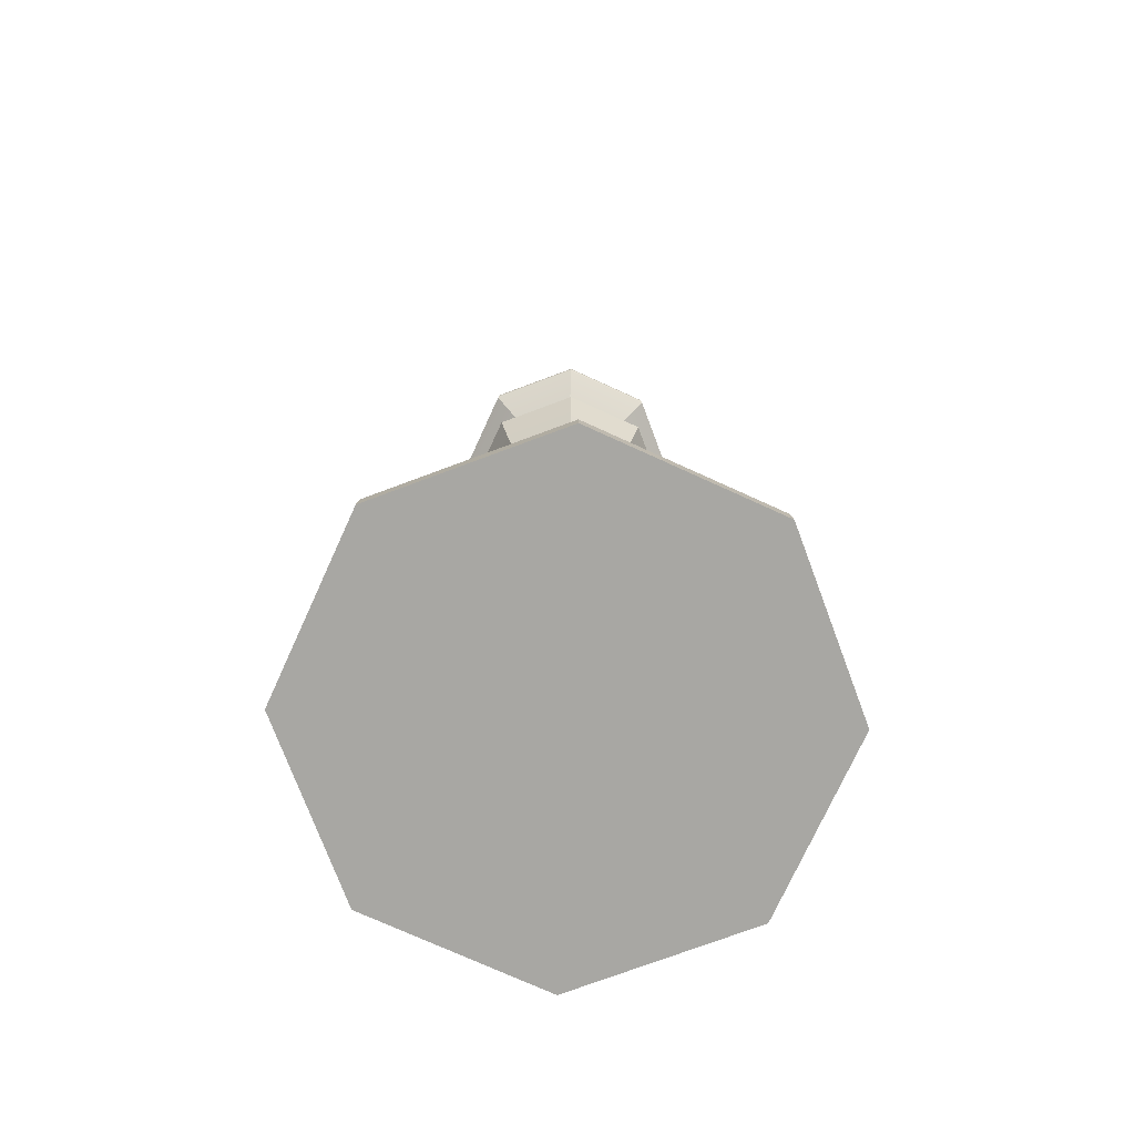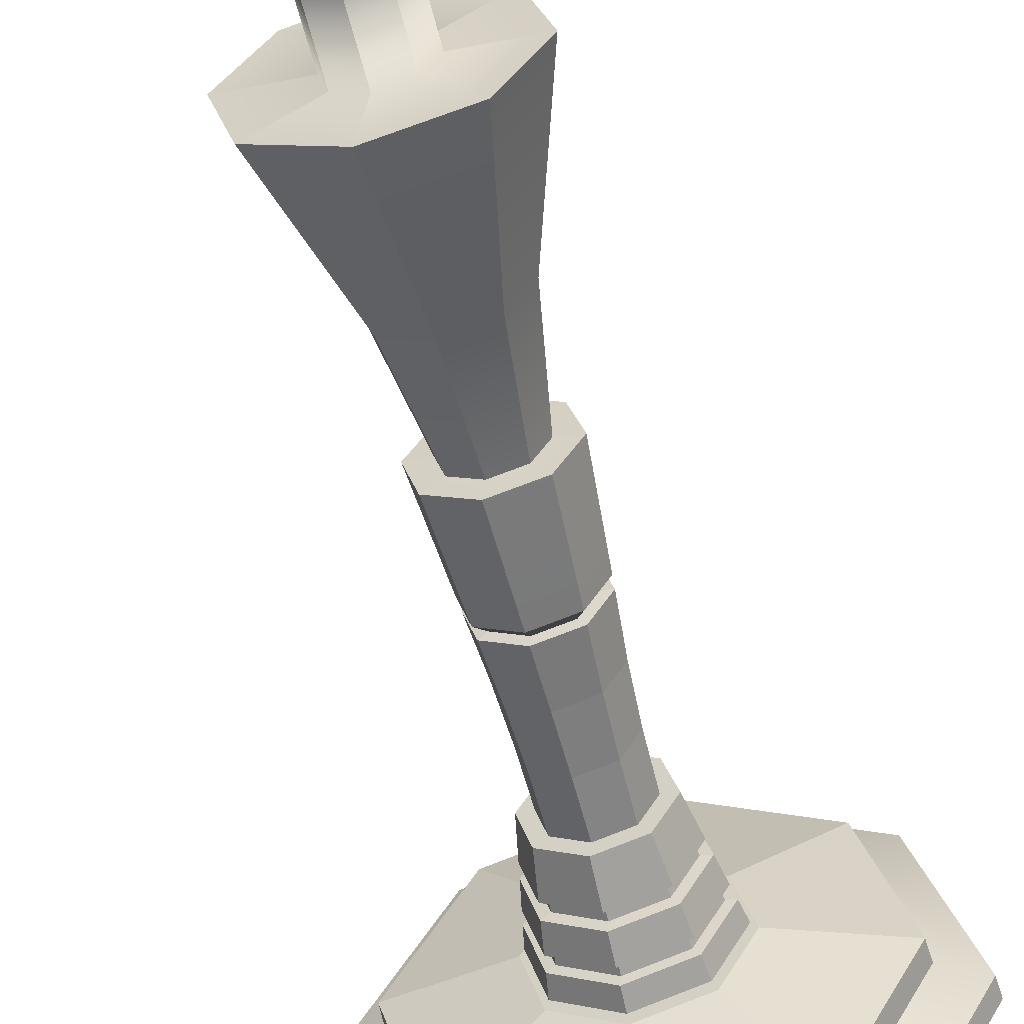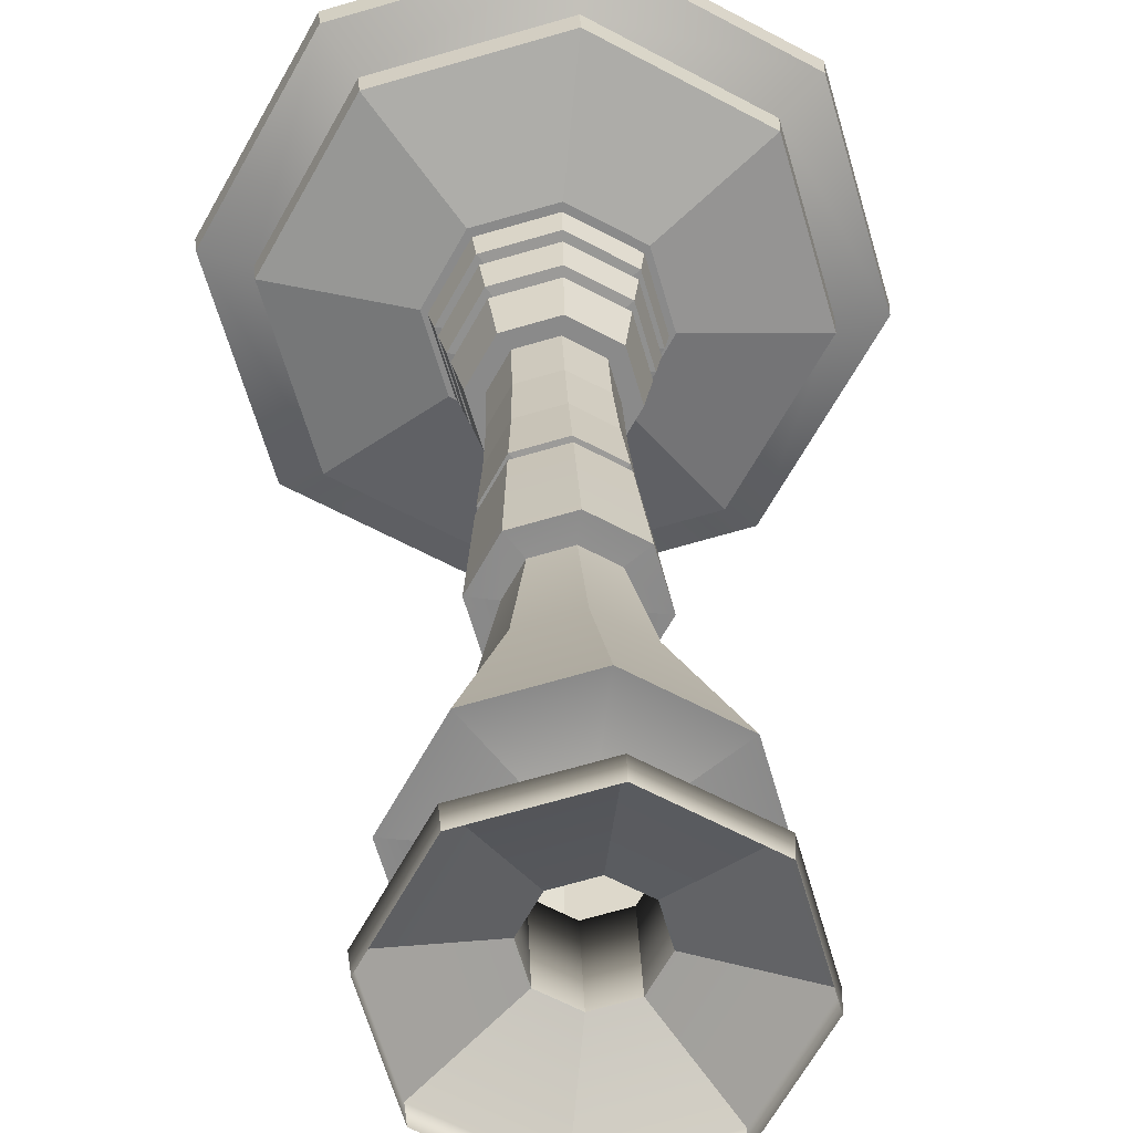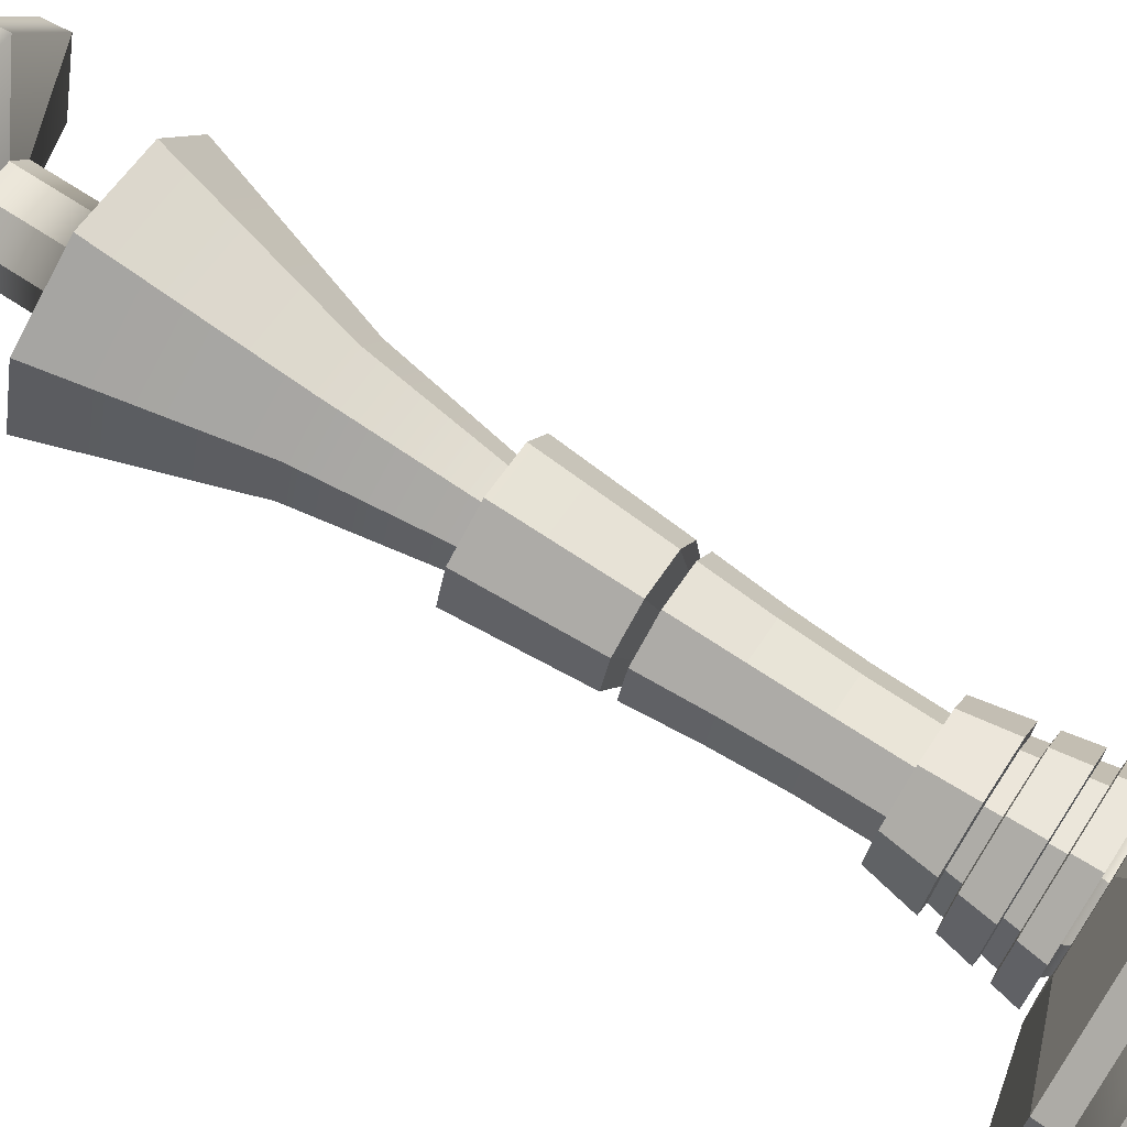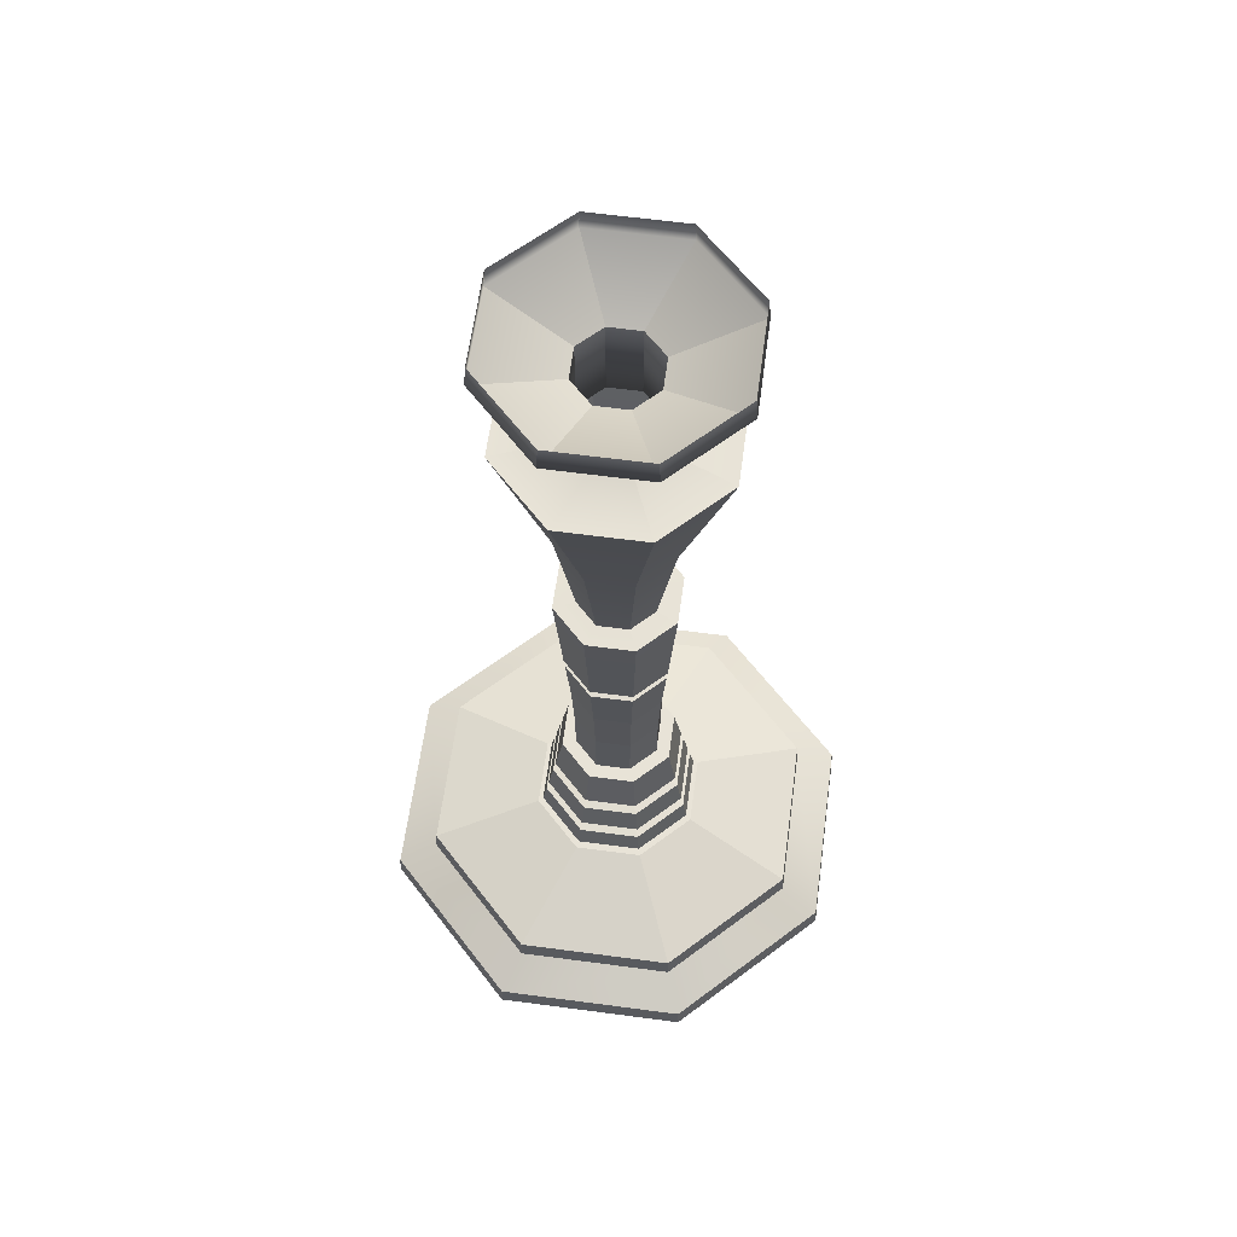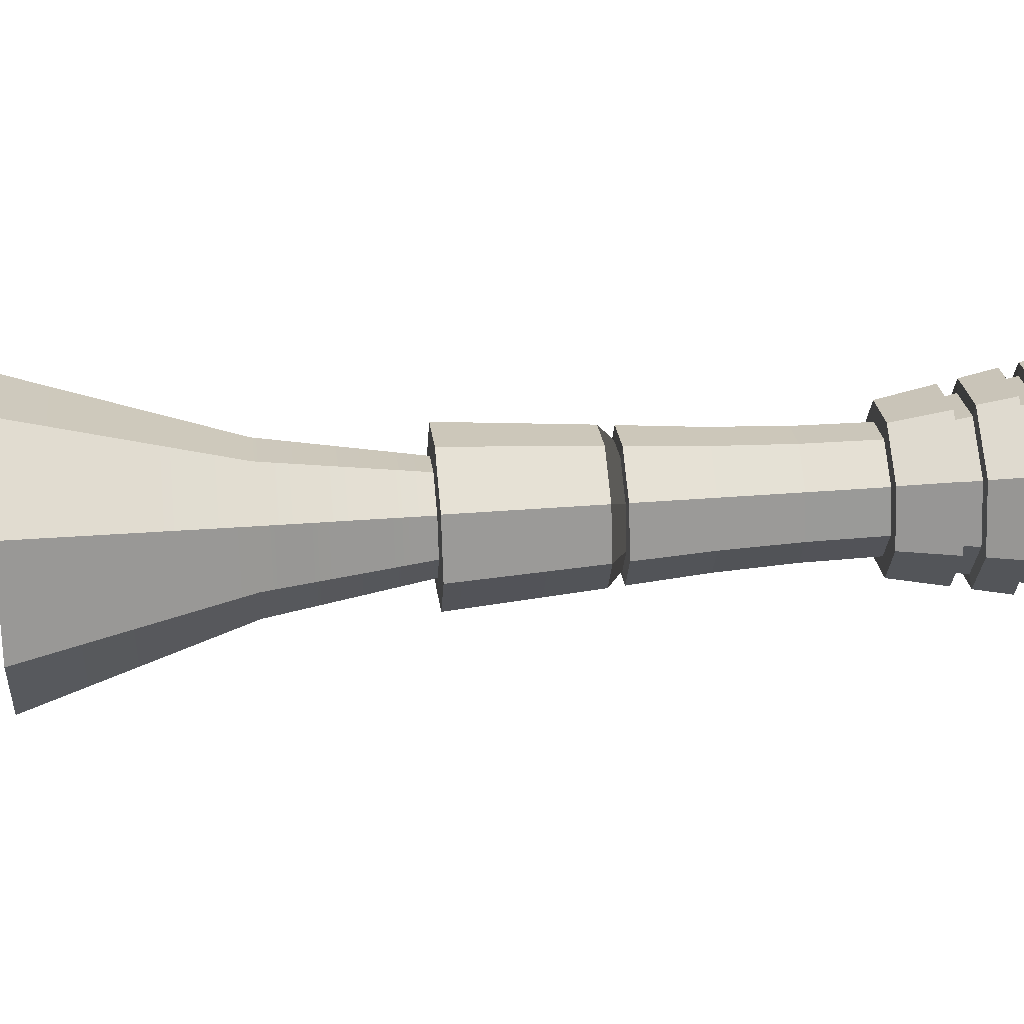
<metadata>
{"format":"obj","ext":"obj","renderer":"f3d","projection":"perspective","resolution":1024,"background":"white","views":[{"elev":-74.5,"azim":126.5,"up":"+Y"},{"elev":-58.2,"azim":-166.0,"up":"+Z"},{"elev":26.7,"azim":178.1,"up":"+Z"},{"elev":73.3,"azim":-57.3,"up":"+Z"},{"elev":62.1,"azim":158.7,"up":"+Y"},{"elev":37.3,"azim":-95.9,"up":"+Z"}]}
</metadata>
<code>
g default
v -0.9199 0.3186 6.015
v -1.526 0.4459 5.658
v -1.44 0.4459 5.956
v -1.265 0.3186 6.638
v -1.591 0.4459 6.228
v -0.7241 0.1283 6.038
v -1.739 0.3186 4.987
v -1.798 0.4459 5.507
v -1.641 0.4459 5.749
v -1.586 0.4459 5.94
v -1.949 0.3186 6.834
v -1.889 0.4459 6.314
v -1.142 0.1283 6.792
v -1.682 0.4459 6.113
v -2.422 0.3186 5.183
v -2.096 0.4459 5.593
v -1.814 0.4459 5.653
v -1.625 0.4713 5.737
v -2.571 0.3186 6.489
v -2.161 0.4459 6.163
v -1.971 0.1283 7.03
v -1.873 0.4459 6.168
v -2.767 0.3186 5.806
v -2.247 0.4459 5.865
v -2.005 0.4459 5.708
v -1.812 0.4713 5.633
v -2.725 0.1283 6.612
v -2.046 0.4459 6.072
v -0.9564 0.02673 5.204
v -2.101 0.4459 5.881
v -2.017 0.4713 5.692
v -1.716 0.02673 4.784
v -1.844 0.02673 5.911
v -2.121 0.4713 5.879
v -2.55 0.02673 5.023
v -1.566 0.4713 5.942
v -1.67 0.4713 6.129
v -2.97 0.02673 5.783
v -1.464 0.4713 5.954
v -1.545 0.4713 5.673
v -1.875 0.4713 6.188
v -1.606 0.4713 6.209
v -1.8 0.4713 5.531
v -1.56 0.5731 5.685
v -2.062 0.4713 6.084
v -1.887 0.4713 6.29
v -2.081 0.4713 5.612
v -1.803 0.5731 5.551
v -1.484 0.5731 5.951
v -2.142 0.4713 6.148
v -1.618 0.5731 6.194
v -2.223 0.4713 5.867
v -2.069 0.5731 5.627
v -1.593 0.5768 5.711
v -1.525 0.5768 5.947
v -1.884 0.5731 6.27
v -1.644 0.5768 6.161
v -2.203 0.5731 5.87
v -1.807 0.5768 5.592
v -1.602 0.6338 5.718
v -1.536 0.6338 5.945
v -2.127 0.5731 6.136
v -1.88 0.5768 6.229
v -1.651 0.6338 6.152
v -2.043 0.5768 5.66
v -1.809 0.6338 5.603
v -1.57 0.6375 5.693
v -2.094 0.5768 6.11
v -1.878 0.6338 6.218
v -2.162 0.5768 5.874
v -2.036 0.6338 5.669
v -1.804 0.6375 5.564
v -1.497 0.6375 5.95
v -2.085 0.6338 6.103
v -1.626 0.6375 6.184
v -2.151 0.6338 5.876
v -2.061 0.6375 5.637
v -1.59 0.7663 5.709
v -1.522 0.7663 5.947
v -1.883 0.6375 6.258
v -1.642 0.7663 6.164
v -2.191 0.6375 5.871
v -1.807 0.7663 5.589
v -1.625 0.7709 5.737
v -1.567 0.7709 5.942
v -2.117 0.6375 6.128
v -1.88 0.7663 6.232
v -1.67 0.7709 6.129
v -2.045 0.7663 5.657
v -1.812 0.7709 5.633
v -1.634 0.8282 5.744
v -1.577 0.8282 5.941
v -2.097 0.7663 6.112
v -1.875 0.7709 6.188
v -1.677 0.8282 6.12
v -2.165 0.7663 5.874
v -2.017 0.7709 5.692
v -1.813 0.8282 5.644
v -1.6 0.8329 5.717
v -2.062 0.7709 6.084
v -1.874 0.8282 6.177
v -2.121 0.7709 5.879
v -2.01 0.8282 5.701
v -1.808 0.8329 5.601
v -1.534 0.8329 5.946
v -2.053 0.8282 6.077
v -1.65 0.8329 6.154
v -2.11 0.8282 5.88
v -2.037 0.8329 5.667
v -1.63 1.033 5.741
v -1.879 0.8329 6.22
v -2.153 0.8329 5.875
v -1.813 1.033 5.639
v -1.572 1.033 5.941
v -2.087 0.8329 6.104
v -1.674 1.033 6.124
v -2.014 1.033 5.697
v -1.682 1.035 5.782
v -1.874 1.033 6.182
v -2.115 1.033 5.88
v -1.82 1.035 5.706
v -1.639 1.035 5.934
v -2.057 1.033 6.081
v -1.715 1.035 6.072
v -1.972 1.035 5.749
v -1.68 1.296 5.78
v -1.635 1.296 5.934
v -1.867 1.035 6.115
v -1.713 1.296 6.074
v -2.048 1.035 5.887
v -1.82 1.296 5.702
v -2.005 1.035 6.039
v -1.867 1.296 6.119
v -1.974 1.296 5.747
v -1.669 1.564 5.772
v -1.622 1.564 5.936
v -2.008 1.296 6.041
v -1.705 1.564 6.085
v -2.052 1.296 5.887
v -1.818 1.564 5.689
v -1.652 1.832 5.758
v -1.869 1.564 6.132
v -1.982 1.564 5.736
v -1.816 1.832 5.668
v -1.601 1.832 5.938
v -2.018 1.564 6.049
v -1.691 1.832 6.102
v -2.065 1.564 5.885
v -1.996 1.832 5.719
v -1.688 1.837 5.787
v -1.871 1.832 6.154
v -2.087 1.832 5.883
v -1.821 1.837 5.713
v -1.646 1.837 5.933
v -2.035 1.832 6.063
v -1.72 1.837 6.066
v -1.967 1.837 5.755
v -1.649 1.885 5.755
v -1.866 1.837 6.108
v -2.041 1.837 5.888
v -1.815 1.885 5.663
v -1.999 1.837 6.034
v -1.999 1.885 5.716
v -1.596 1.885 5.939
v -1.689 1.885 6.105
v -2.091 1.885 5.882
v -1.618 2.395 5.731
v -1.872 1.885 6.158
v -1.811 2.395 5.624
v -2.038 1.885 6.066
v -2.023 2.395 5.685
v -2.13 2.395 5.878
v -1.557 2.395 5.943
v -1.664 2.395 6.136
v -1.699 2.399 5.795
v -1.876 2.395 6.197
v -1.823 2.399 5.727
v -1.66 2.399 5.931
v -2.069 2.395 6.09
v -1.728 2.399 6.055
v -1.959 2.399 5.766
v -1.629 2.937 5.74
v -1.571 2.937 5.942
v -1.864 2.399 6.094
v -1.673 2.937 6.125
v -2.028 2.399 5.89
v -1.813 2.937 5.638
v -1.988 2.399 6.026
v -1.875 2.937 6.183
v -2.014 2.937 5.696
v -1.786 3.687 5.4
v -2.058 2.937 6.081
v -2.116 2.937 5.88
v -2.163 3.687 5.509
v -2.354 3.687 5.853
v -1.442 3.687 5.591
v -1.333 3.687 5.969
v -1.524 3.687 6.312
v -1.823 3.687 5.727
v -1.699 3.687 5.795
v -1.66 3.687 5.931
v -1.902 3.687 6.421
v -1.728 3.687 6.055
v -1.959 3.687 5.766
v -1.823 4.082 5.727
v -2.245 3.687 6.23
v -1.864 3.687 6.094
v -2.028 3.687 5.89
v -1.959 4.082 5.766
v -1.699 4.082 5.795
v -1.66 4.082 5.931
v -1.988 3.687 6.026
v -1.728 4.082 6.055
v -2.028 4.082 5.89
v -1.78 4.189 5.351
v -1.403 4.189 5.56
v -1.285 4.189 5.974
v -1.864 4.082 6.094
v -1.493 4.189 6.351
v -2.194 4.189 5.47
v -1.781 4.295 5.361
v -1.411 4.295 5.566
v -1.294 4.295 5.973
v -1.988 4.082 6.026
v -1.907 4.189 6.47
v -1.499 4.295 6.343
v -2.403 4.189 5.847
v -2.188 4.295 5.478
v -2.284 4.189 6.261
v -1.906 4.295 6.46
v -2.393 4.295 5.848
v -2.276 4.295 6.255
v -0.7169 0.02673 6.039
v -0.9621 0.1283 5.209
v -1.137 0.02673 6.798
v -1.716 0.1283 4.791
v -1.972 0.02673 7.037
v -2.545 0.1283 5.029
v -2.731 0.02673 6.617
v -2.963 0.1283 5.783
v -1.111 0.2131 5.327
v -1.738 0.2131 4.98
v -2.427 0.2131 5.178
v -2.774 0.2131 5.805
v -2.576 0.2131 6.494
v -1.949 0.2131 6.841
v -1.26 0.2131 6.643
v -0.913 0.2131 6.016
v -1.116 0.3186 5.332
g table final1
f 1 249 2 3
f 4 1 3 5
f 249 7 8 2
f 3 2 9 10
f 11 4 5 12
f 5 3 10 14
f 7 15 16 8
f 2 8 17 9
f 9 18 36 10
f 19 11 12 20
f 12 5 14 22
f 10 36 37 14
f 15 23 24 16
f 8 16 25 17
f 17 26 18 9
f 23 19 20 24
f 20 12 22 28
f 14 37 41 22
f 16 24 30 25
f 25 31 26 17
f 24 20 28 30
f 22 41 45 28
f 29 233 235 33
f 30 34 31 25
f 28 45 34 30
f 29 33 35 32
f 33 235 237 239
f 35 33 239 38
f 39 36 18 40
f 36 39 42 37
f 40 18 26 43
f 49 39 40 44
f 46 41 37 42
f 39 49 51 42
f 43 26 31 47
f 44 40 43 48
f 50 45 41 46
f 56 46 42 51
f 47 31 34 52
f 48 43 47 53
f 49 44 54 55
f 52 34 45 50
f 62 50 46 56
f 51 49 55 57
f 53 47 52 58
f 44 48 59 54
f 55 54 60 61
f 58 52 50 62
f 56 51 57 63
f 57 55 61 64
f 48 53 65 59
f 54 59 66 60
f 67 73 61 60
f 62 56 63 68
f 63 57 64 69
f 73 75 64 61
f 53 58 70 65
f 59 65 71 66
f 72 67 60 66
f 58 62 68 70
f 68 63 69 74
f 75 80 69 64
f 65 70 76 71
f 77 72 66 71
f 73 67 78 79
f 70 68 74 76
f 80 86 74 69
f 75 73 79 81
f 82 77 71 76
f 67 72 83 78
f 79 78 84 85
f 86 82 76 74
f 80 75 81 87
f 81 79 85 88
f 72 77 89 83
f 78 83 90 84
f 85 84 91 92
f 86 80 87 93
f 87 81 88 94
f 88 85 92 95
f 77 82 96 89
f 83 89 97 90
f 84 90 98 91
f 99 105 92 91
f 82 86 93 96
f 93 87 94 100
f 94 88 95 101
f 105 107 95 92
f 89 96 102 97
f 90 97 103 98
f 104 99 91 98
f 96 93 100 102
f 100 94 101 106
f 107 111 101 95
f 97 102 108 103
f 109 104 98 103
f 105 99 110 114
f 102 100 106 108
f 111 115 106 101
f 107 105 114 116
f 112 109 103 108
f 99 104 113 110
f 115 112 108 106
f 111 107 116 119
f 104 109 117 113
f 114 110 118 122
f 115 111 119 123
f 116 114 122 124
f 109 112 120 117
f 110 113 121 118
f 112 115 123 120
f 119 116 124 128
f 113 117 125 121
f 122 118 126 127
f 123 119 128 132
f 124 122 127 129
f 117 120 130 125
f 118 121 131 126
f 120 123 132 130
f 128 124 129 133
f 121 125 134 131
f 132 128 133 137
f 125 130 139 134
f 136 135 141 145
f 130 132 137 139
f 138 136 145 147
f 135 140 144 141
f 142 138 147 151
f 140 143 149 144
f 145 141 150 154
f 146 142 151 155
f 147 145 154 156
f 143 148 152 149
f 141 144 153 150
f 148 146 155 152
f 151 147 156 159
f 144 149 157 153
f 158 164 154 150
f 155 151 159 162
f 164 165 156 154
f 149 152 160 157
f 161 158 150 153
f 152 155 162 160
f 165 168 159 156
f 163 161 153 157
f 168 170 162 159
f 166 163 157 160
f 164 158 167 173
f 170 166 160 162
f 165 164 173 174
f 158 161 169 167
f 168 165 174 176
f 161 163 171 169
f 170 168 176 179
f 163 166 172 171
f 166 170 179 172
f 173 167 175 178
f 174 173 178 180
f 167 169 177 175
f 176 174 180 184
f 169 171 181 177
f 178 175 182 183
f 179 176 184 188
f 180 178 183 185
f 171 172 186 181
f 175 177 187 182
f 183 182 196 197
f 172 179 188 186
f 184 180 185 189
f 185 183 197 198
f 177 181 190 187
f 182 187 191 196
f 188 184 189 192
f 189 185 198 202
f 181 186 193 190
f 187 190 194 191
f 186 188 192 193
f 192 189 202 206
f 190 193 195 194
f 193 192 206 195
f 196 191 199 200
f 197 196 200 201
f 198 197 201 203
f 191 194 204 199
f 200 199 205 210
f 201 200 210 211
f 202 198 203 207
f 203 201 211 213
f 194 195 208 204
f 199 204 209 205
f 206 202 207 212
f 207 203 213 218
f 195 206 212 208
f 204 208 214 209
f 210 205 215 216
f 211 210 216 217
f 212 207 218 224
f 213 211 217 219
f 208 212 224 214
f 205 209 220 215
f 216 215 221 222
f 217 216 222 223
f 218 213 219 225
f 219 217 223 226
f 209 214 227 220
f 215 220 228 221
f 224 218 225 229
f 225 219 226 230
f 214 224 229 227
f 220 227 231 228
f 229 225 230 232
f 227 229 232 231
f 127 126 135 136
f 126 131 140 135
f 131 134 143 140
f 134 139 148 143
f 139 137 146 148
f 137 133 142 146
f 133 129 138 142
f 129 127 136 138
f 6 233 29 234
f 234 29 32 236
f 233 6 13 235
f 236 32 35 238
f 235 13 21 237
f 238 35 38 240
f 237 21 27 239
f 239 27 240 38
f 248 241 249 1
f 247 248 1 4
f 241 242 7 249
f 246 247 4 11
f 242 243 15 7
f 245 246 11 19
f 243 244 23 15
f 244 245 19 23
f 234 236 242 241
f 236 238 243 242
f 238 240 244 243
f 240 27 245 244
f 27 21 246 245
f 21 13 247 246
f 13 6 248 247
f 6 234 241 248

</code>
